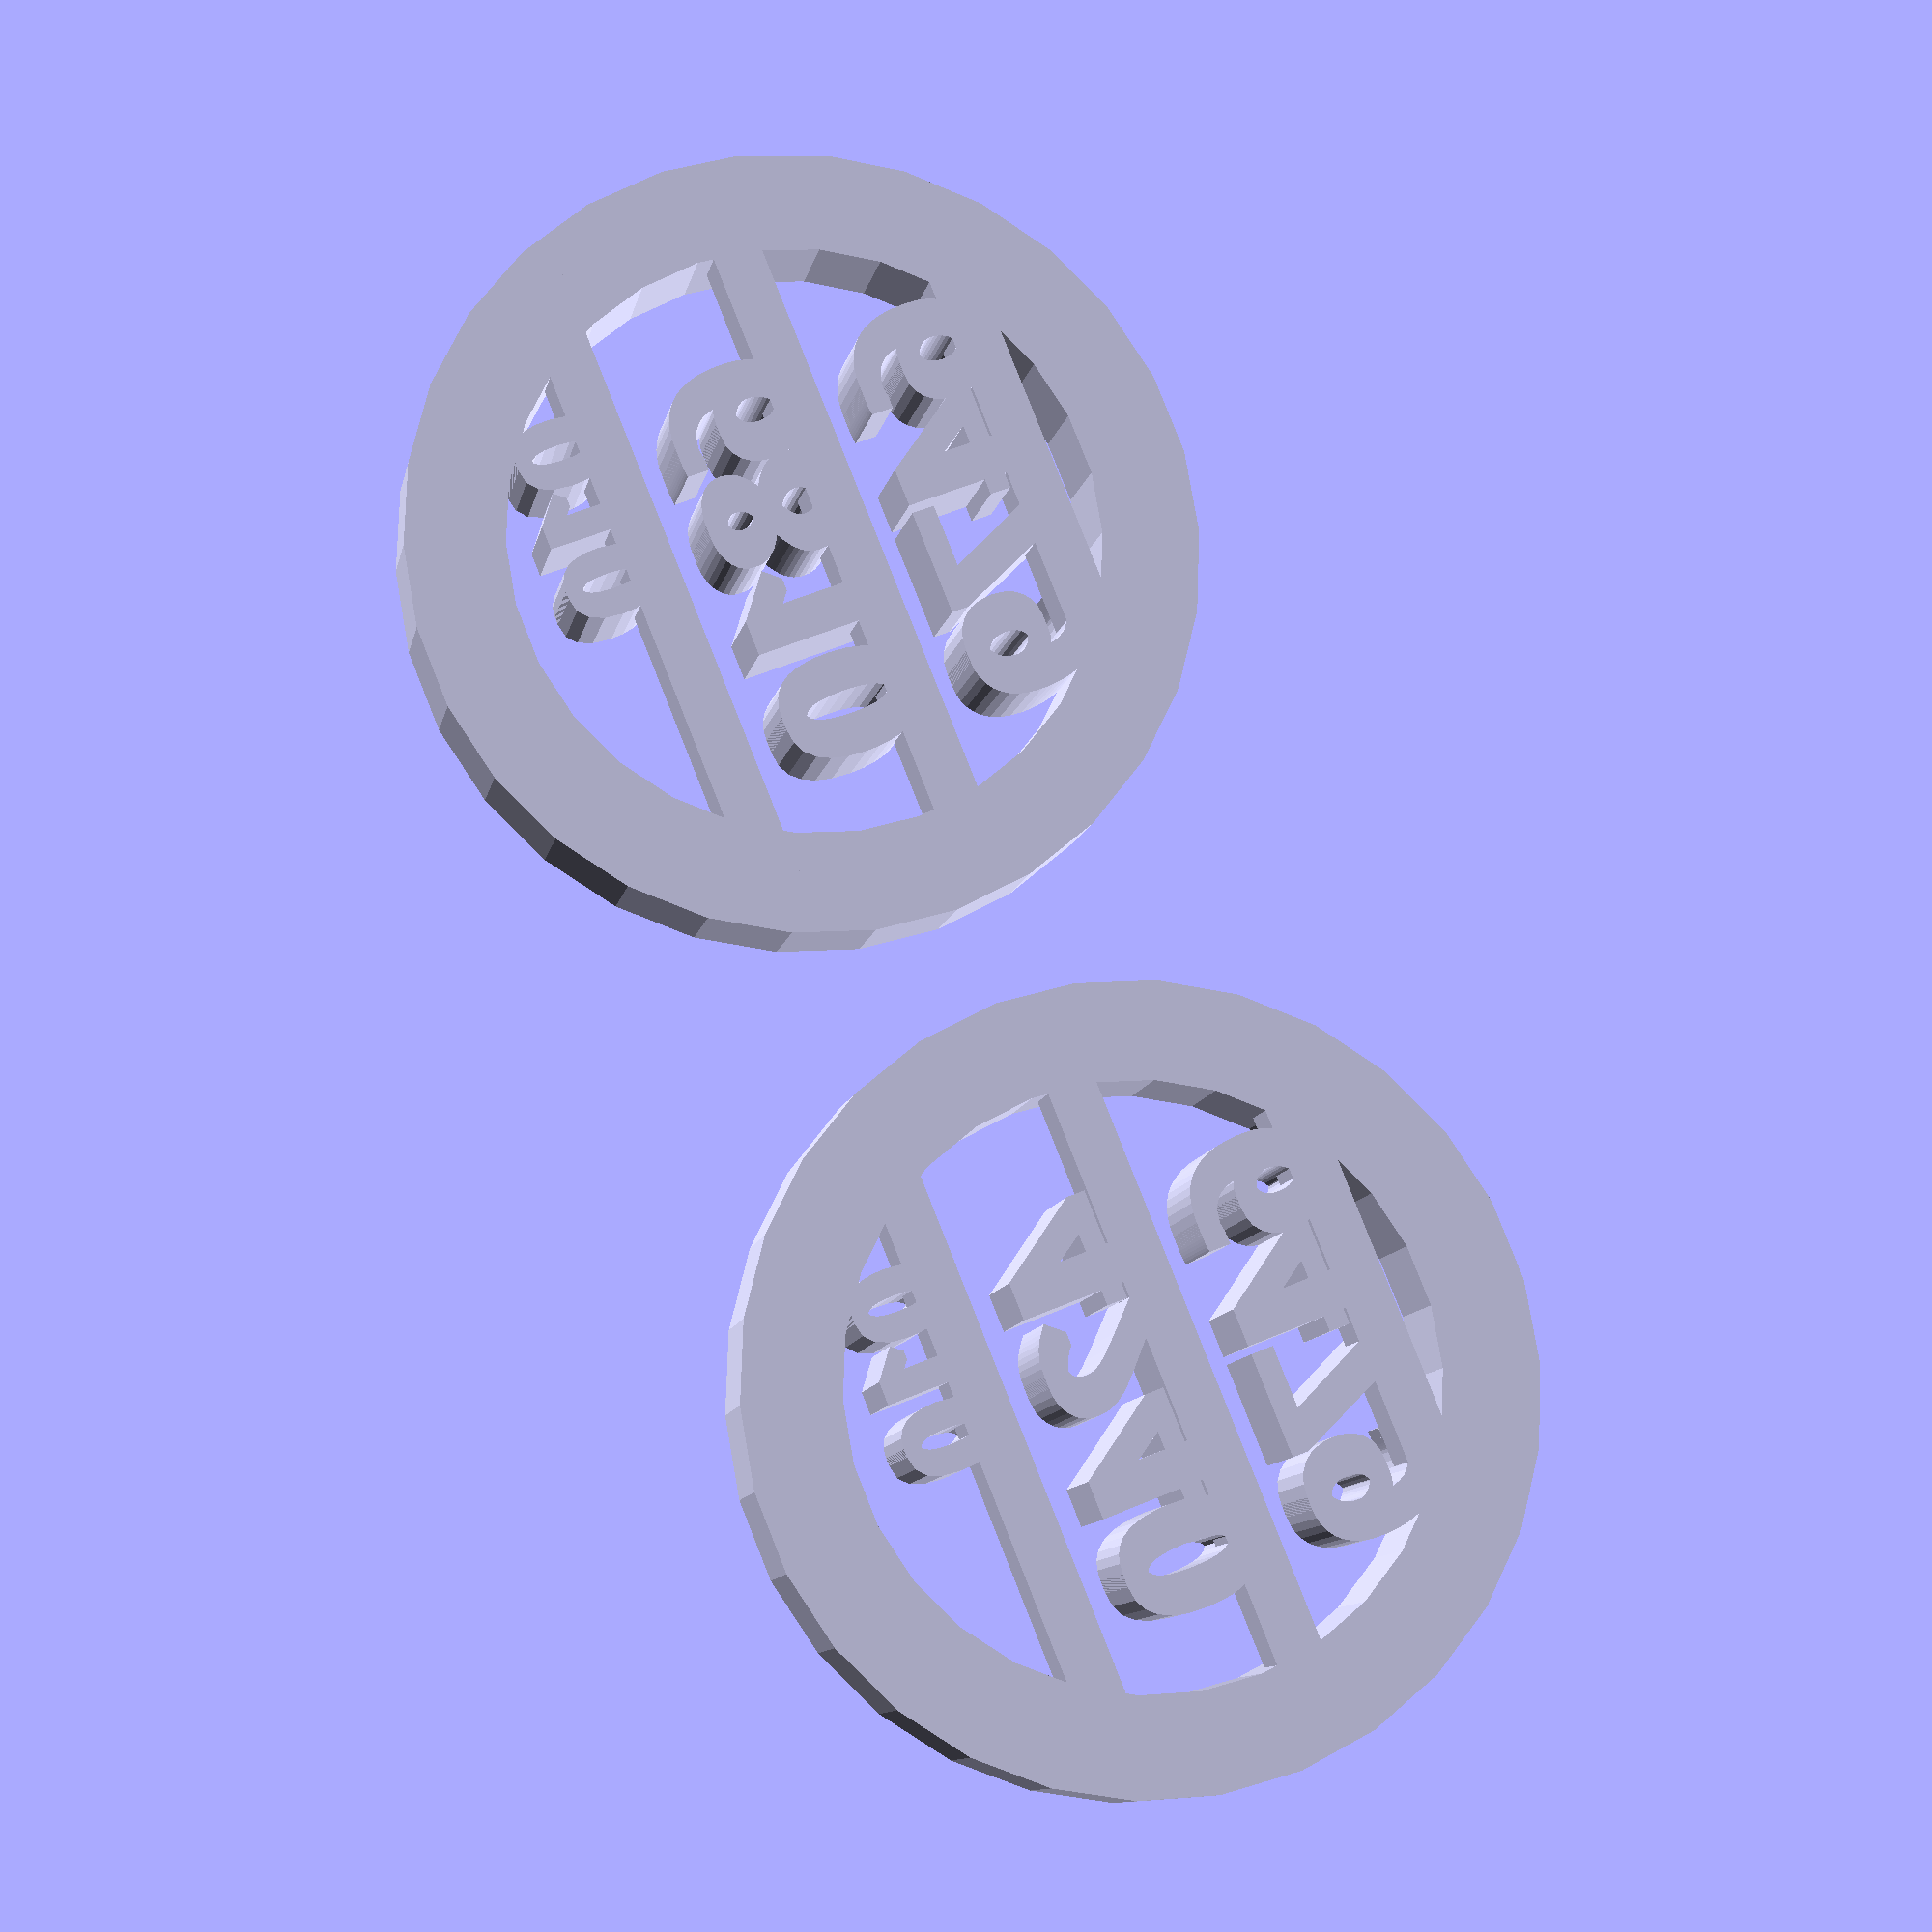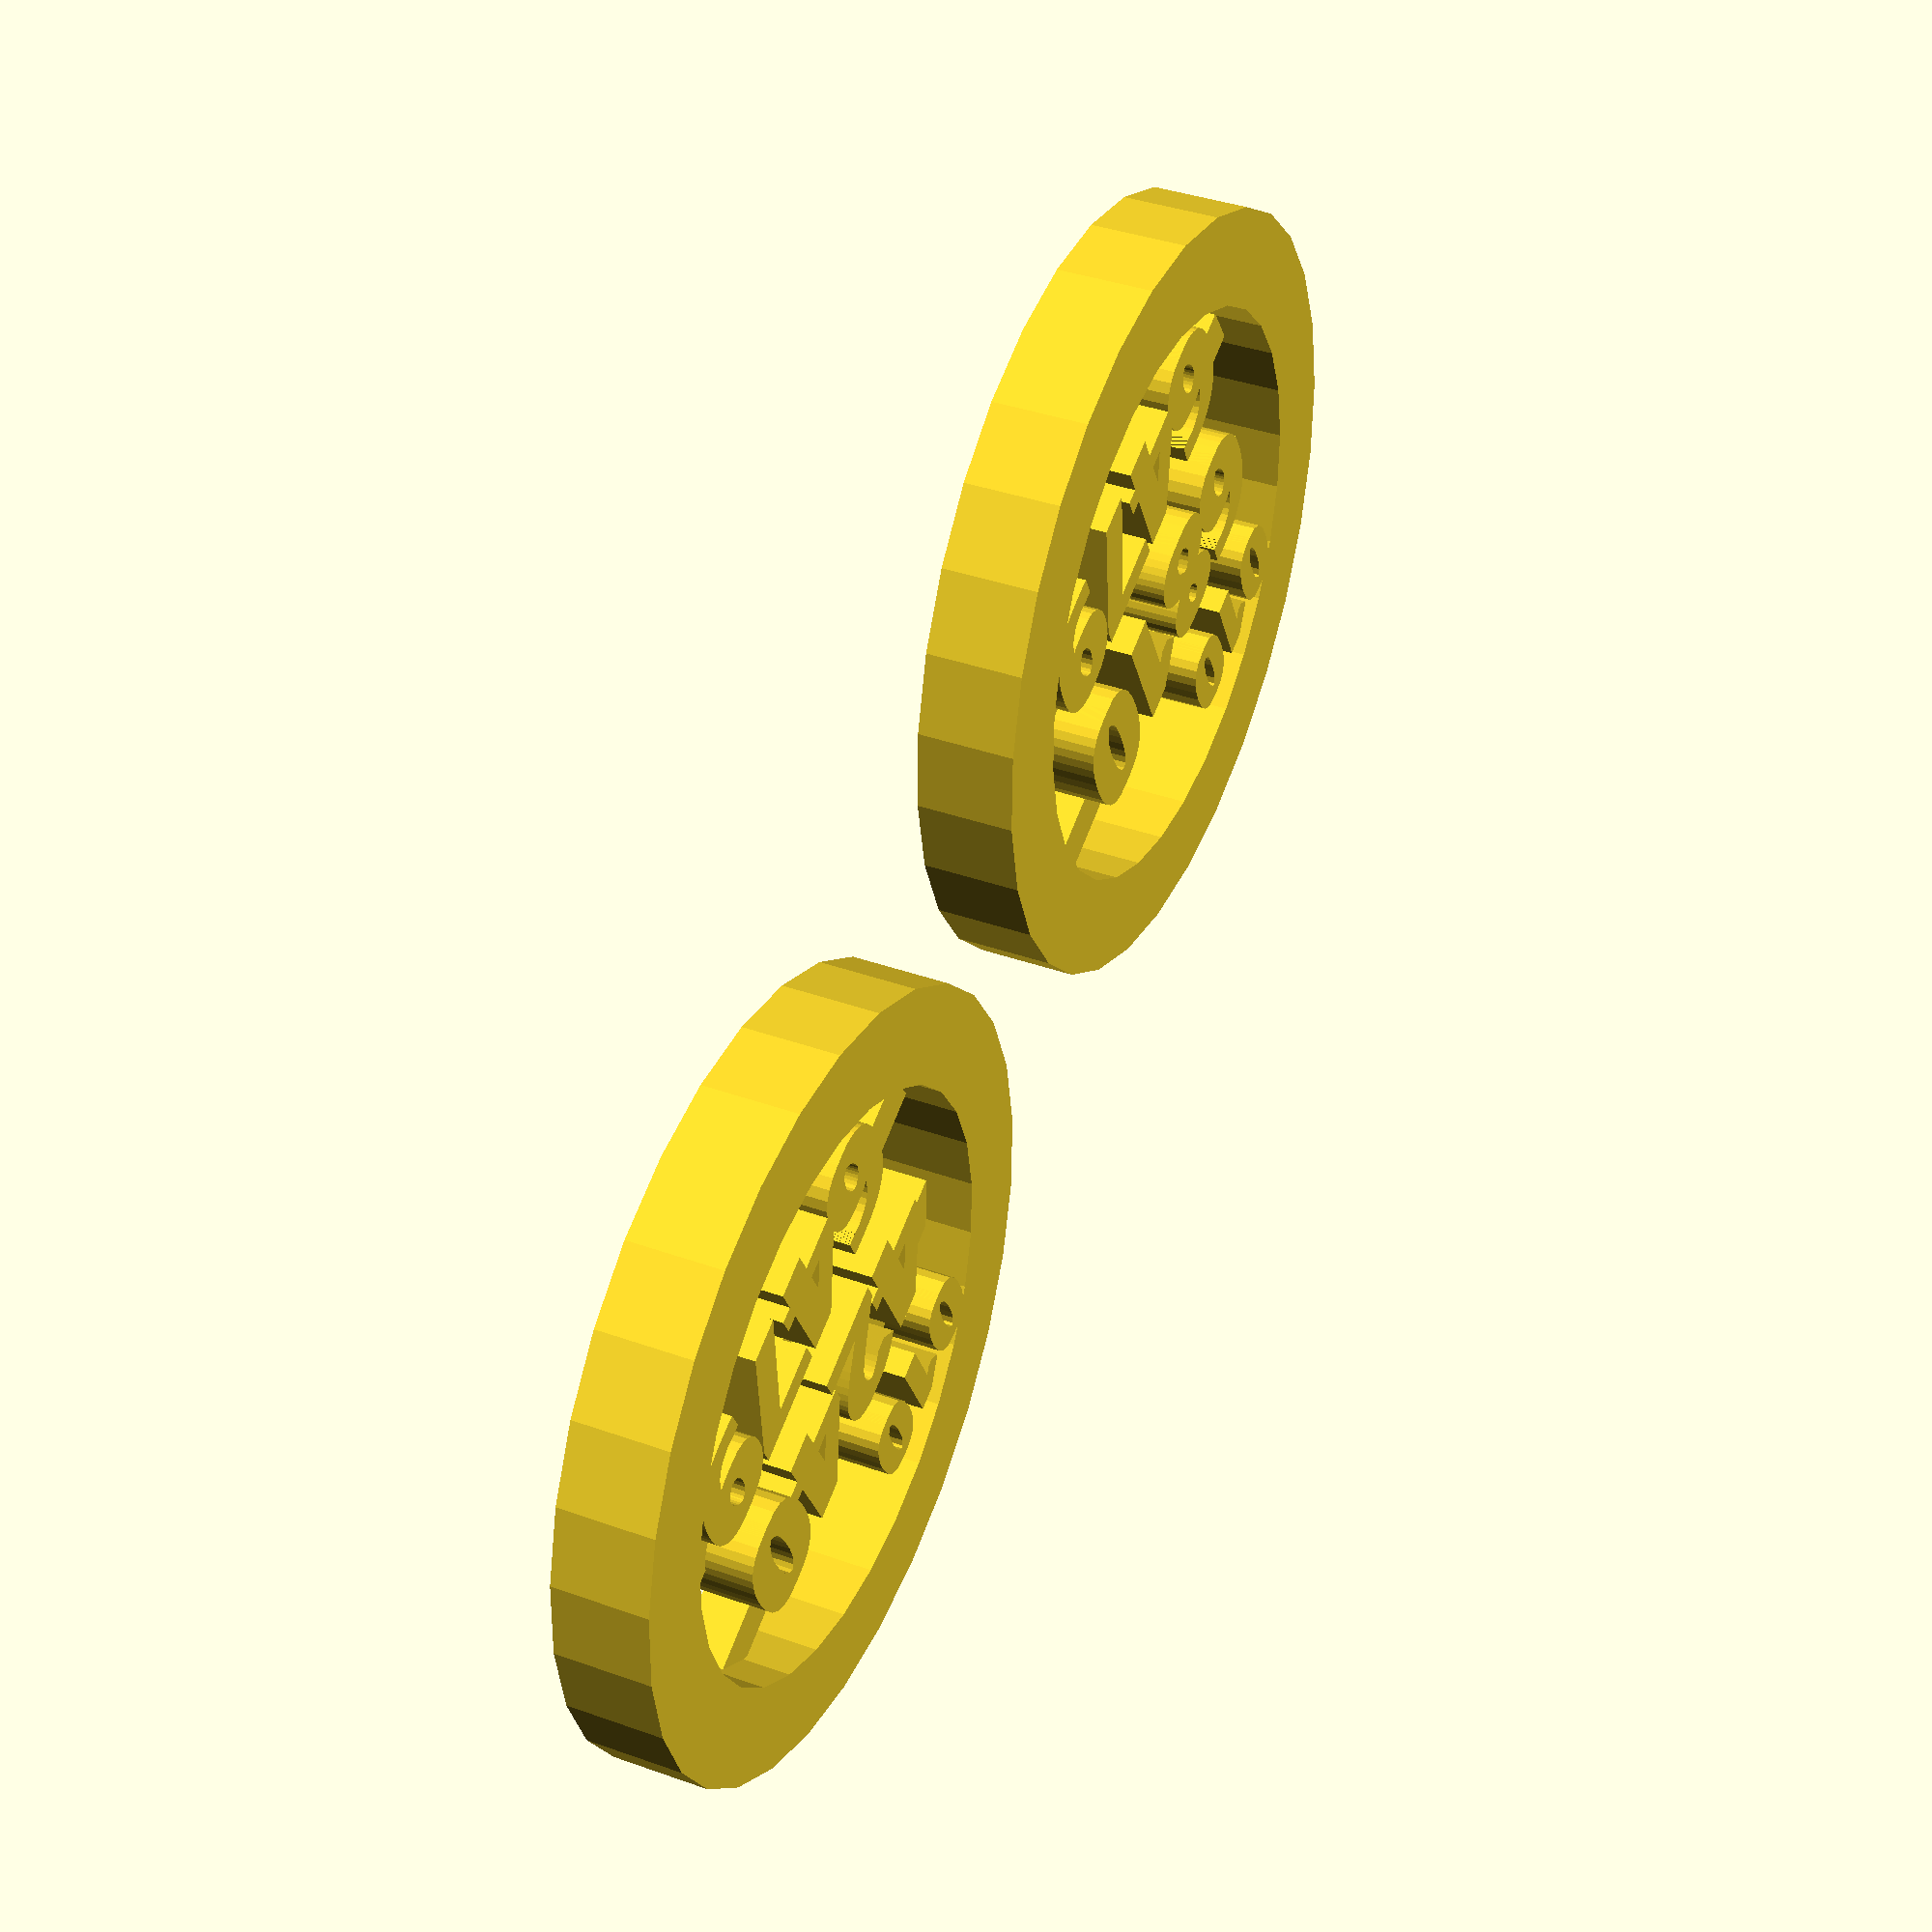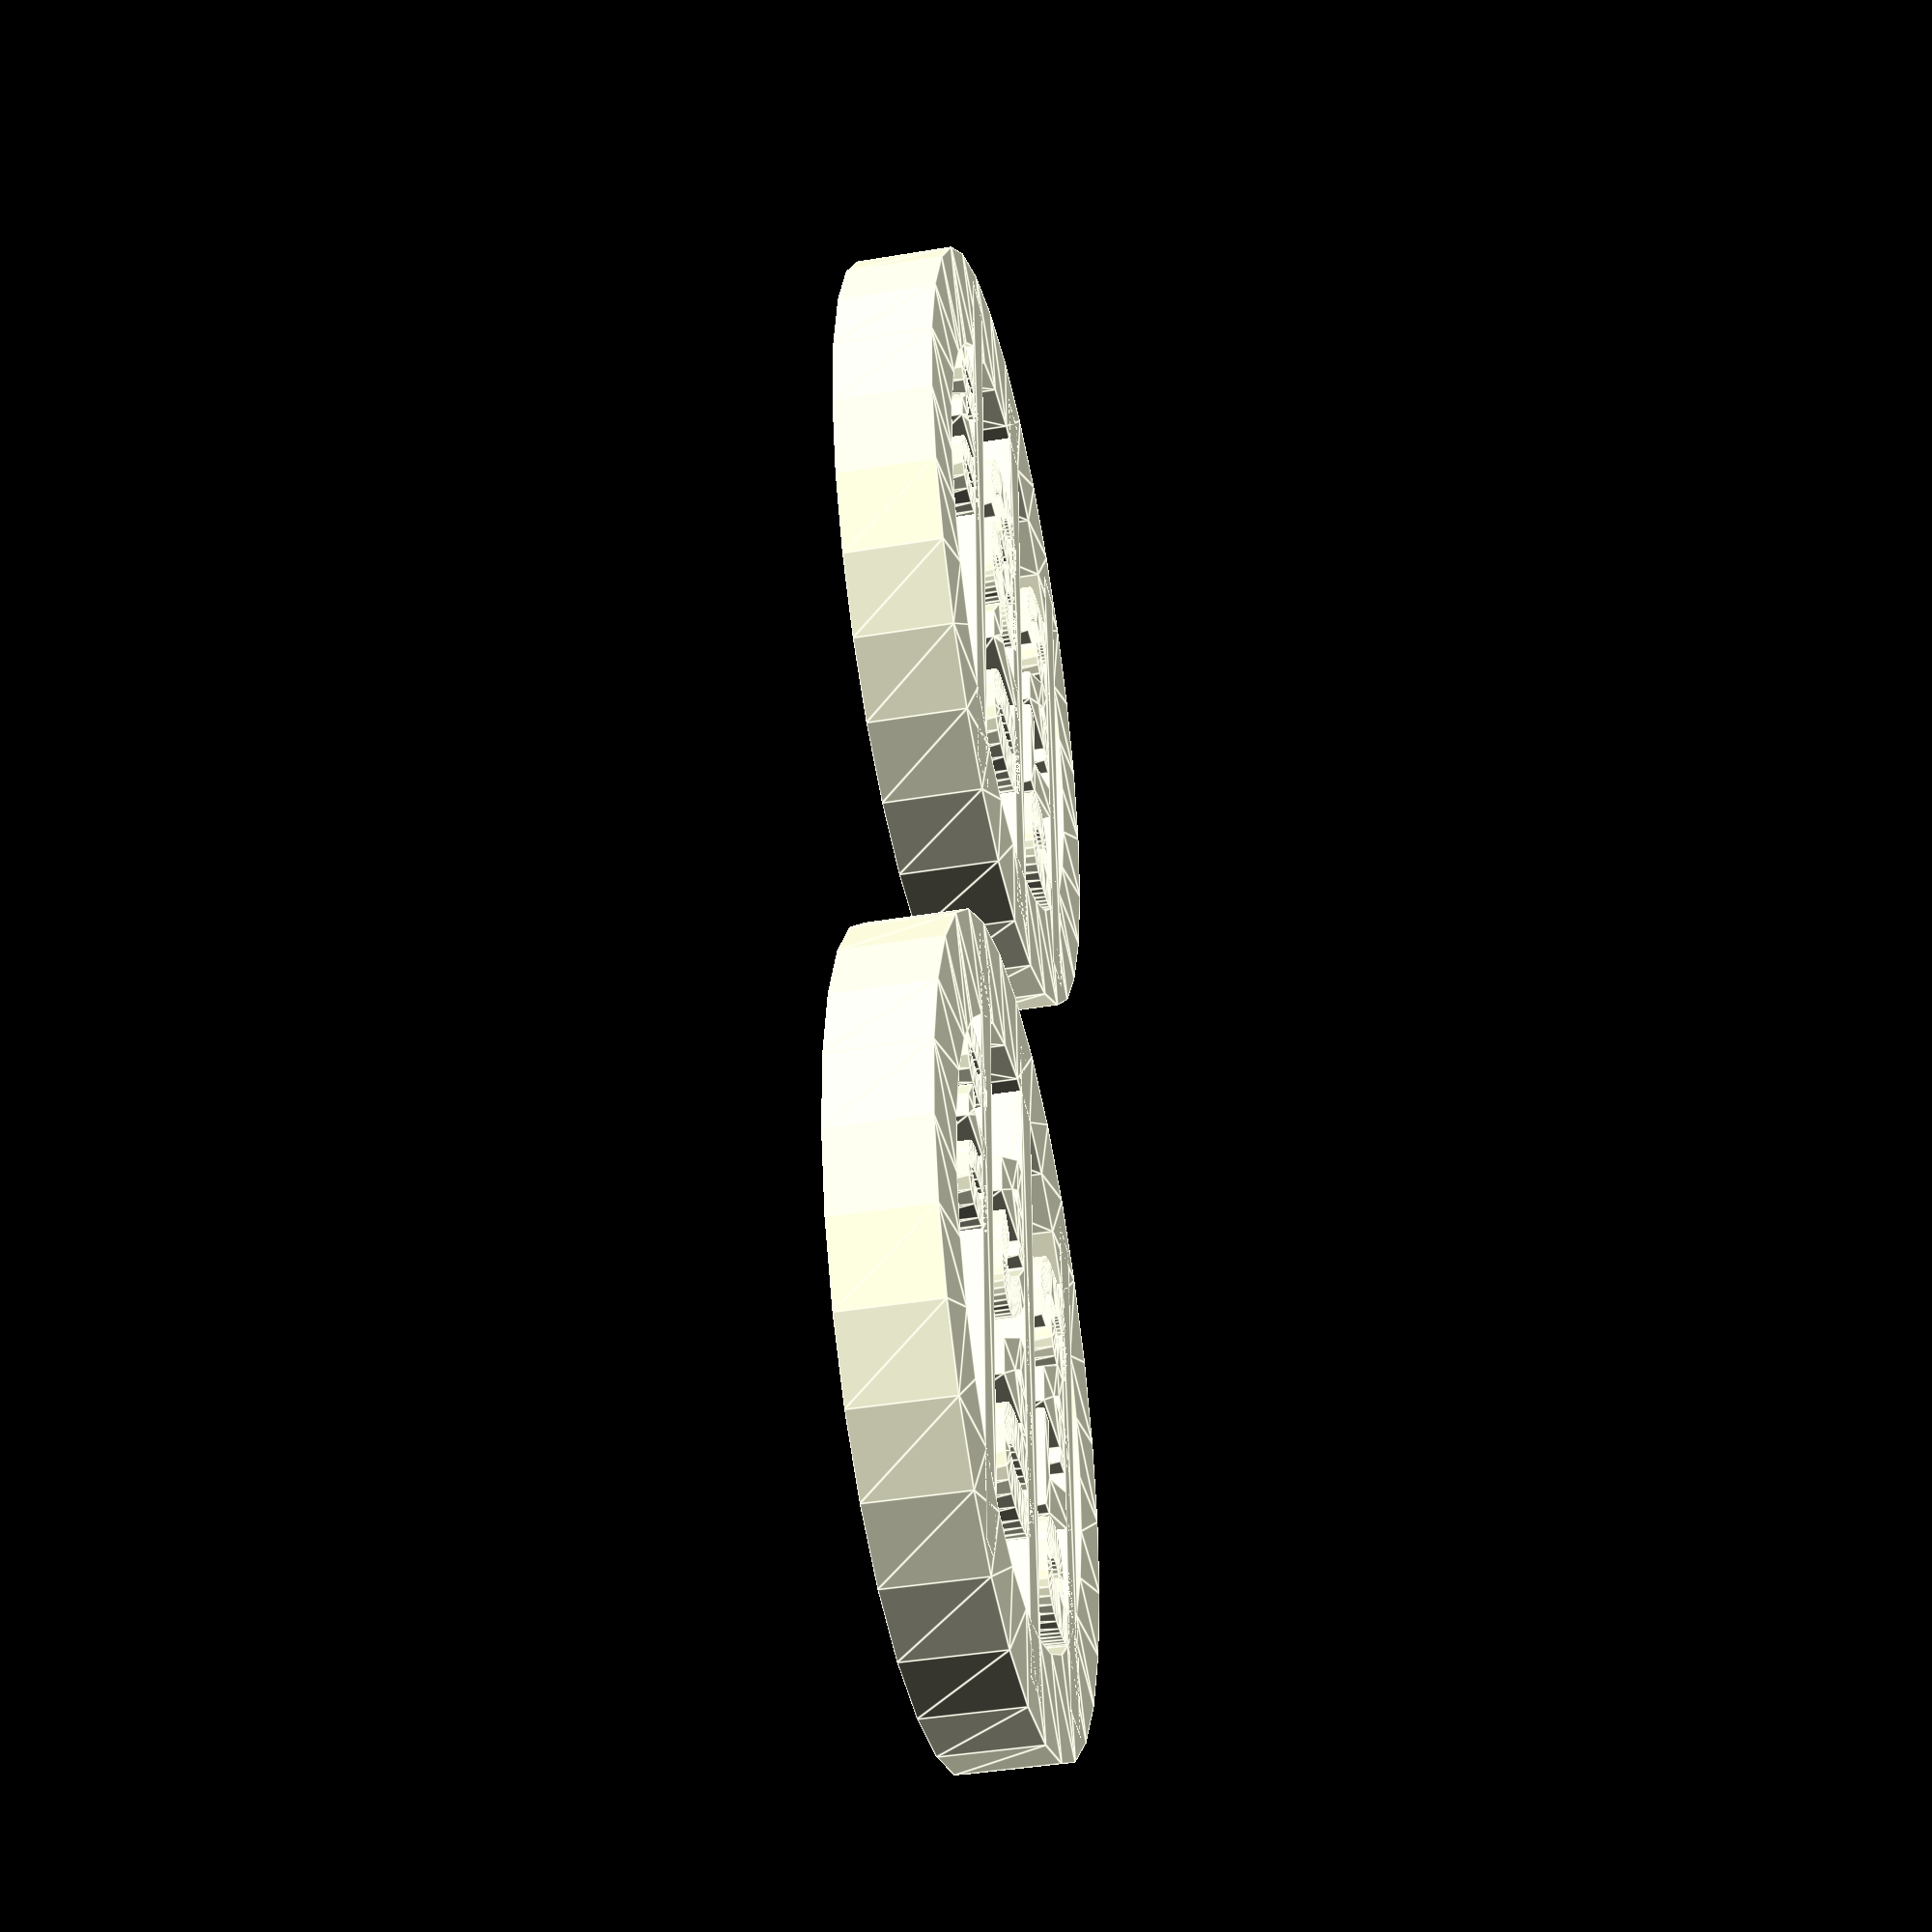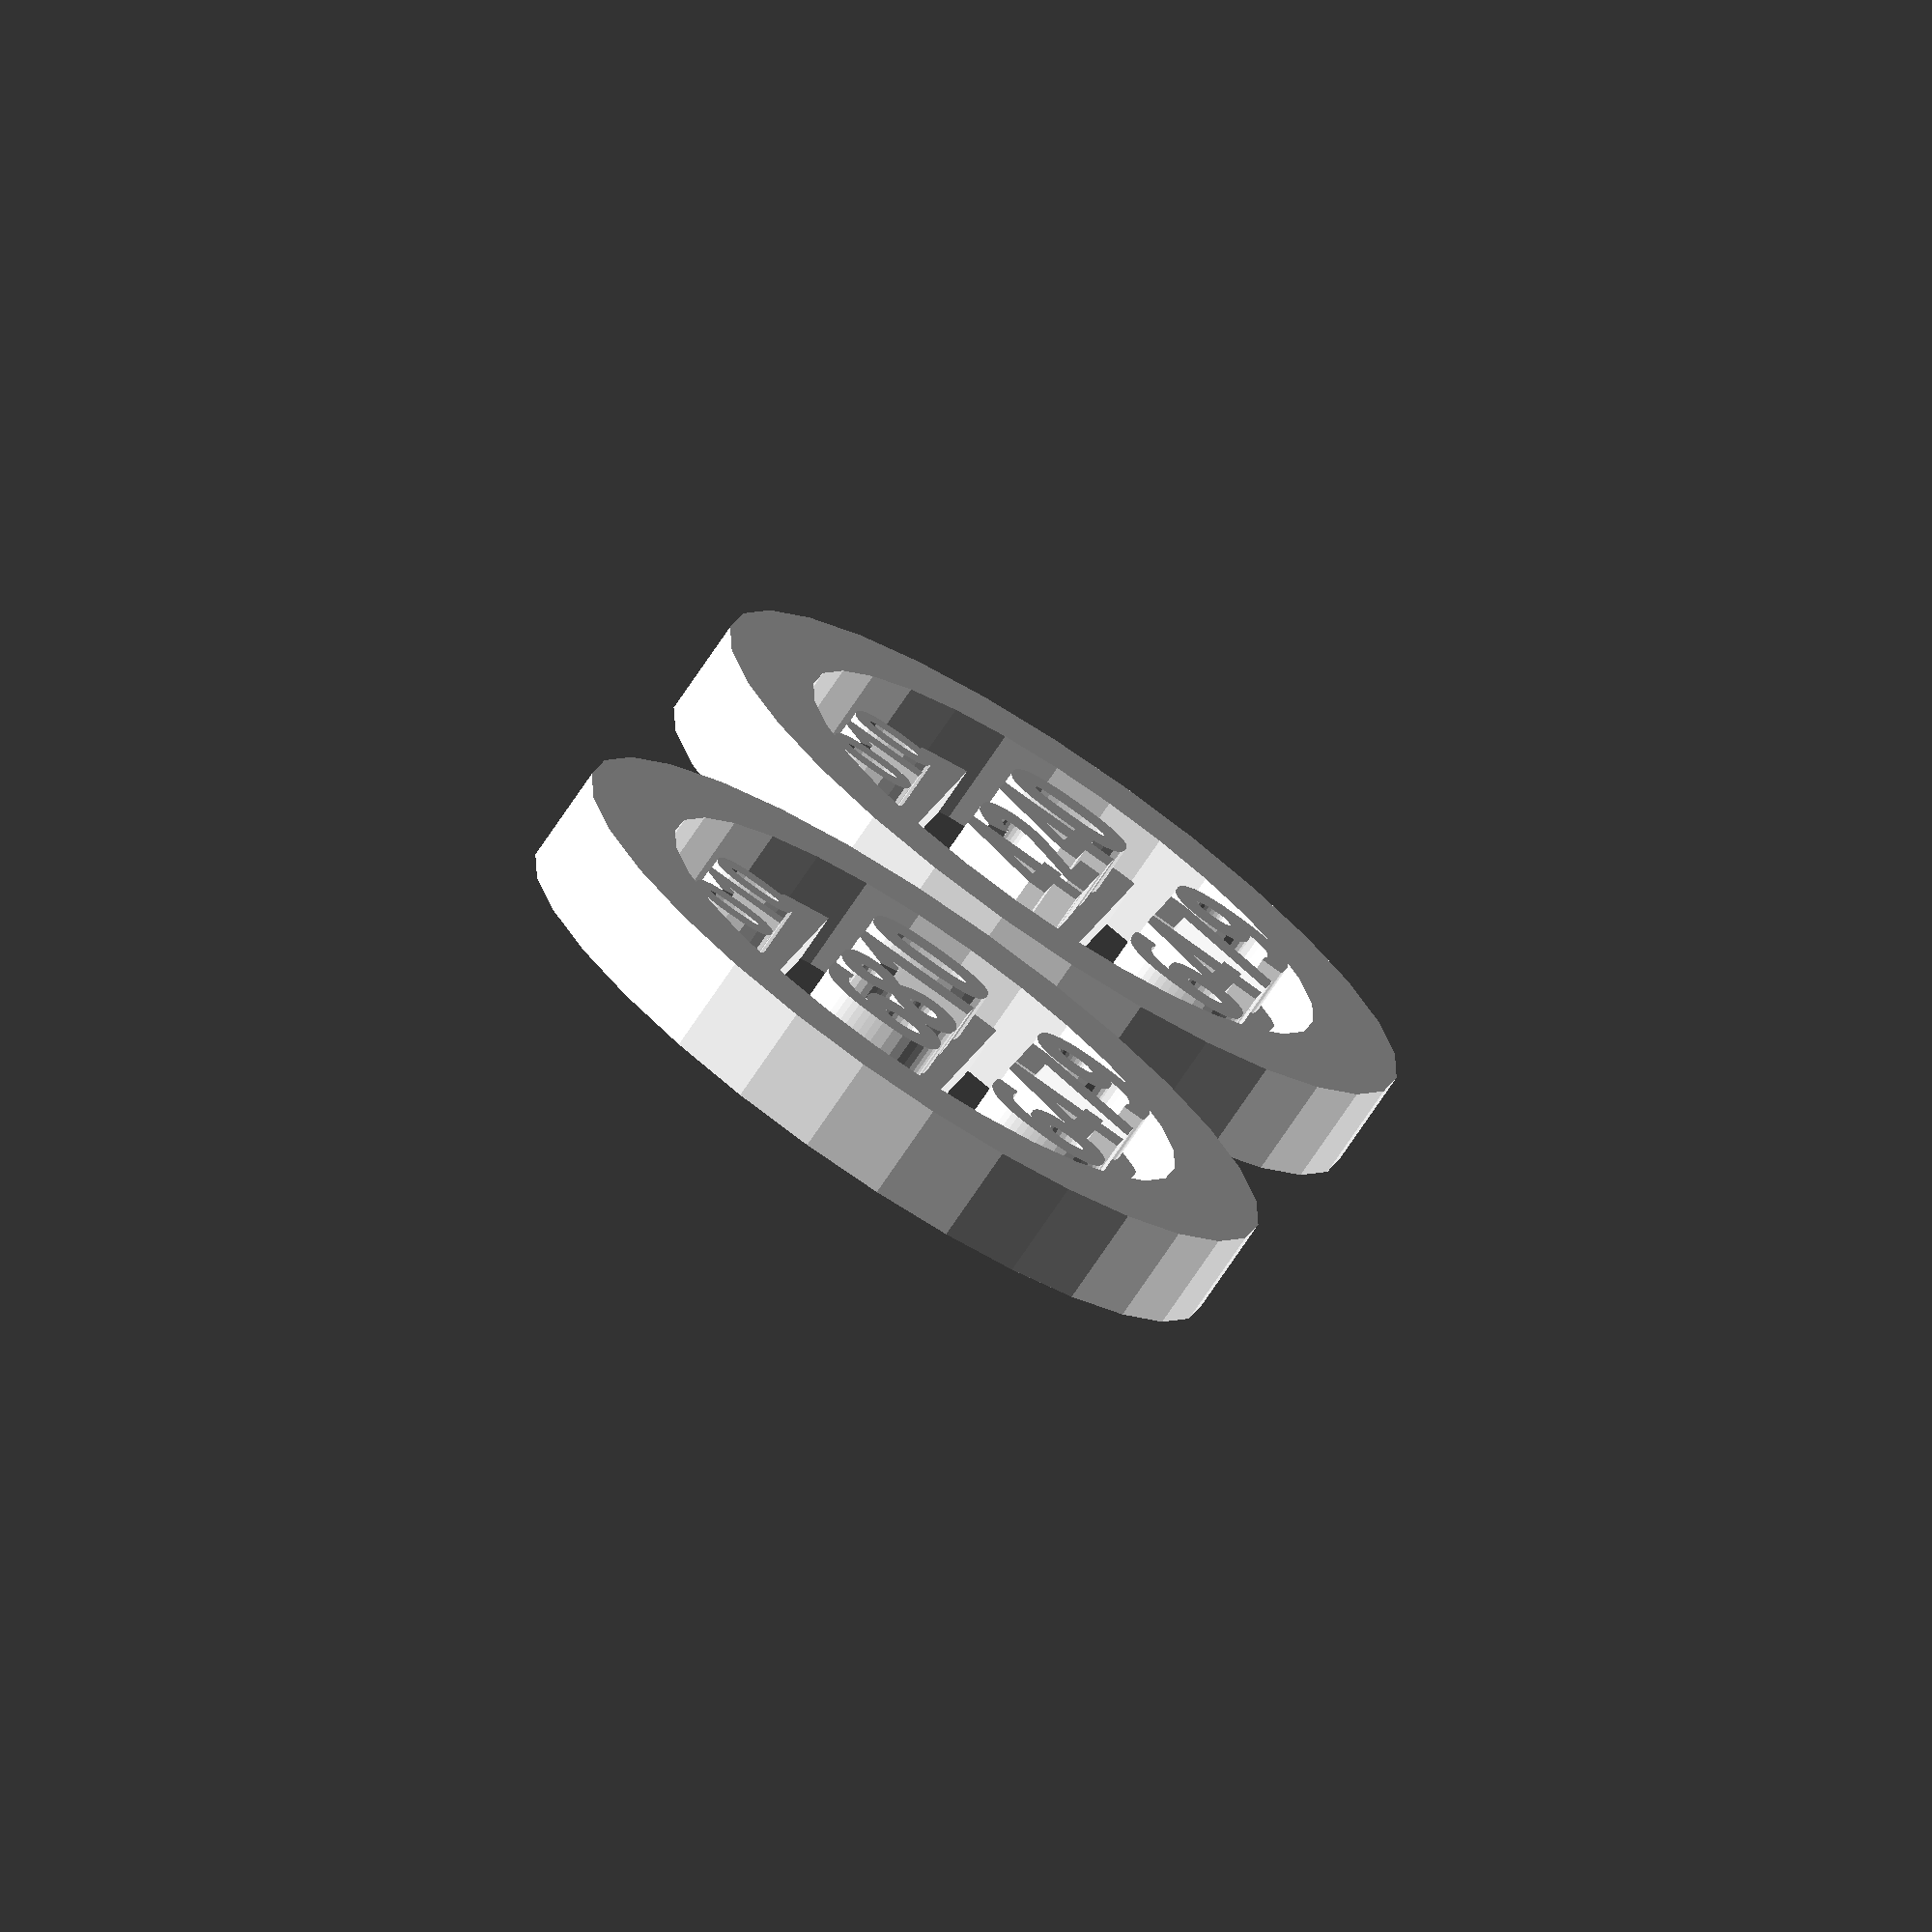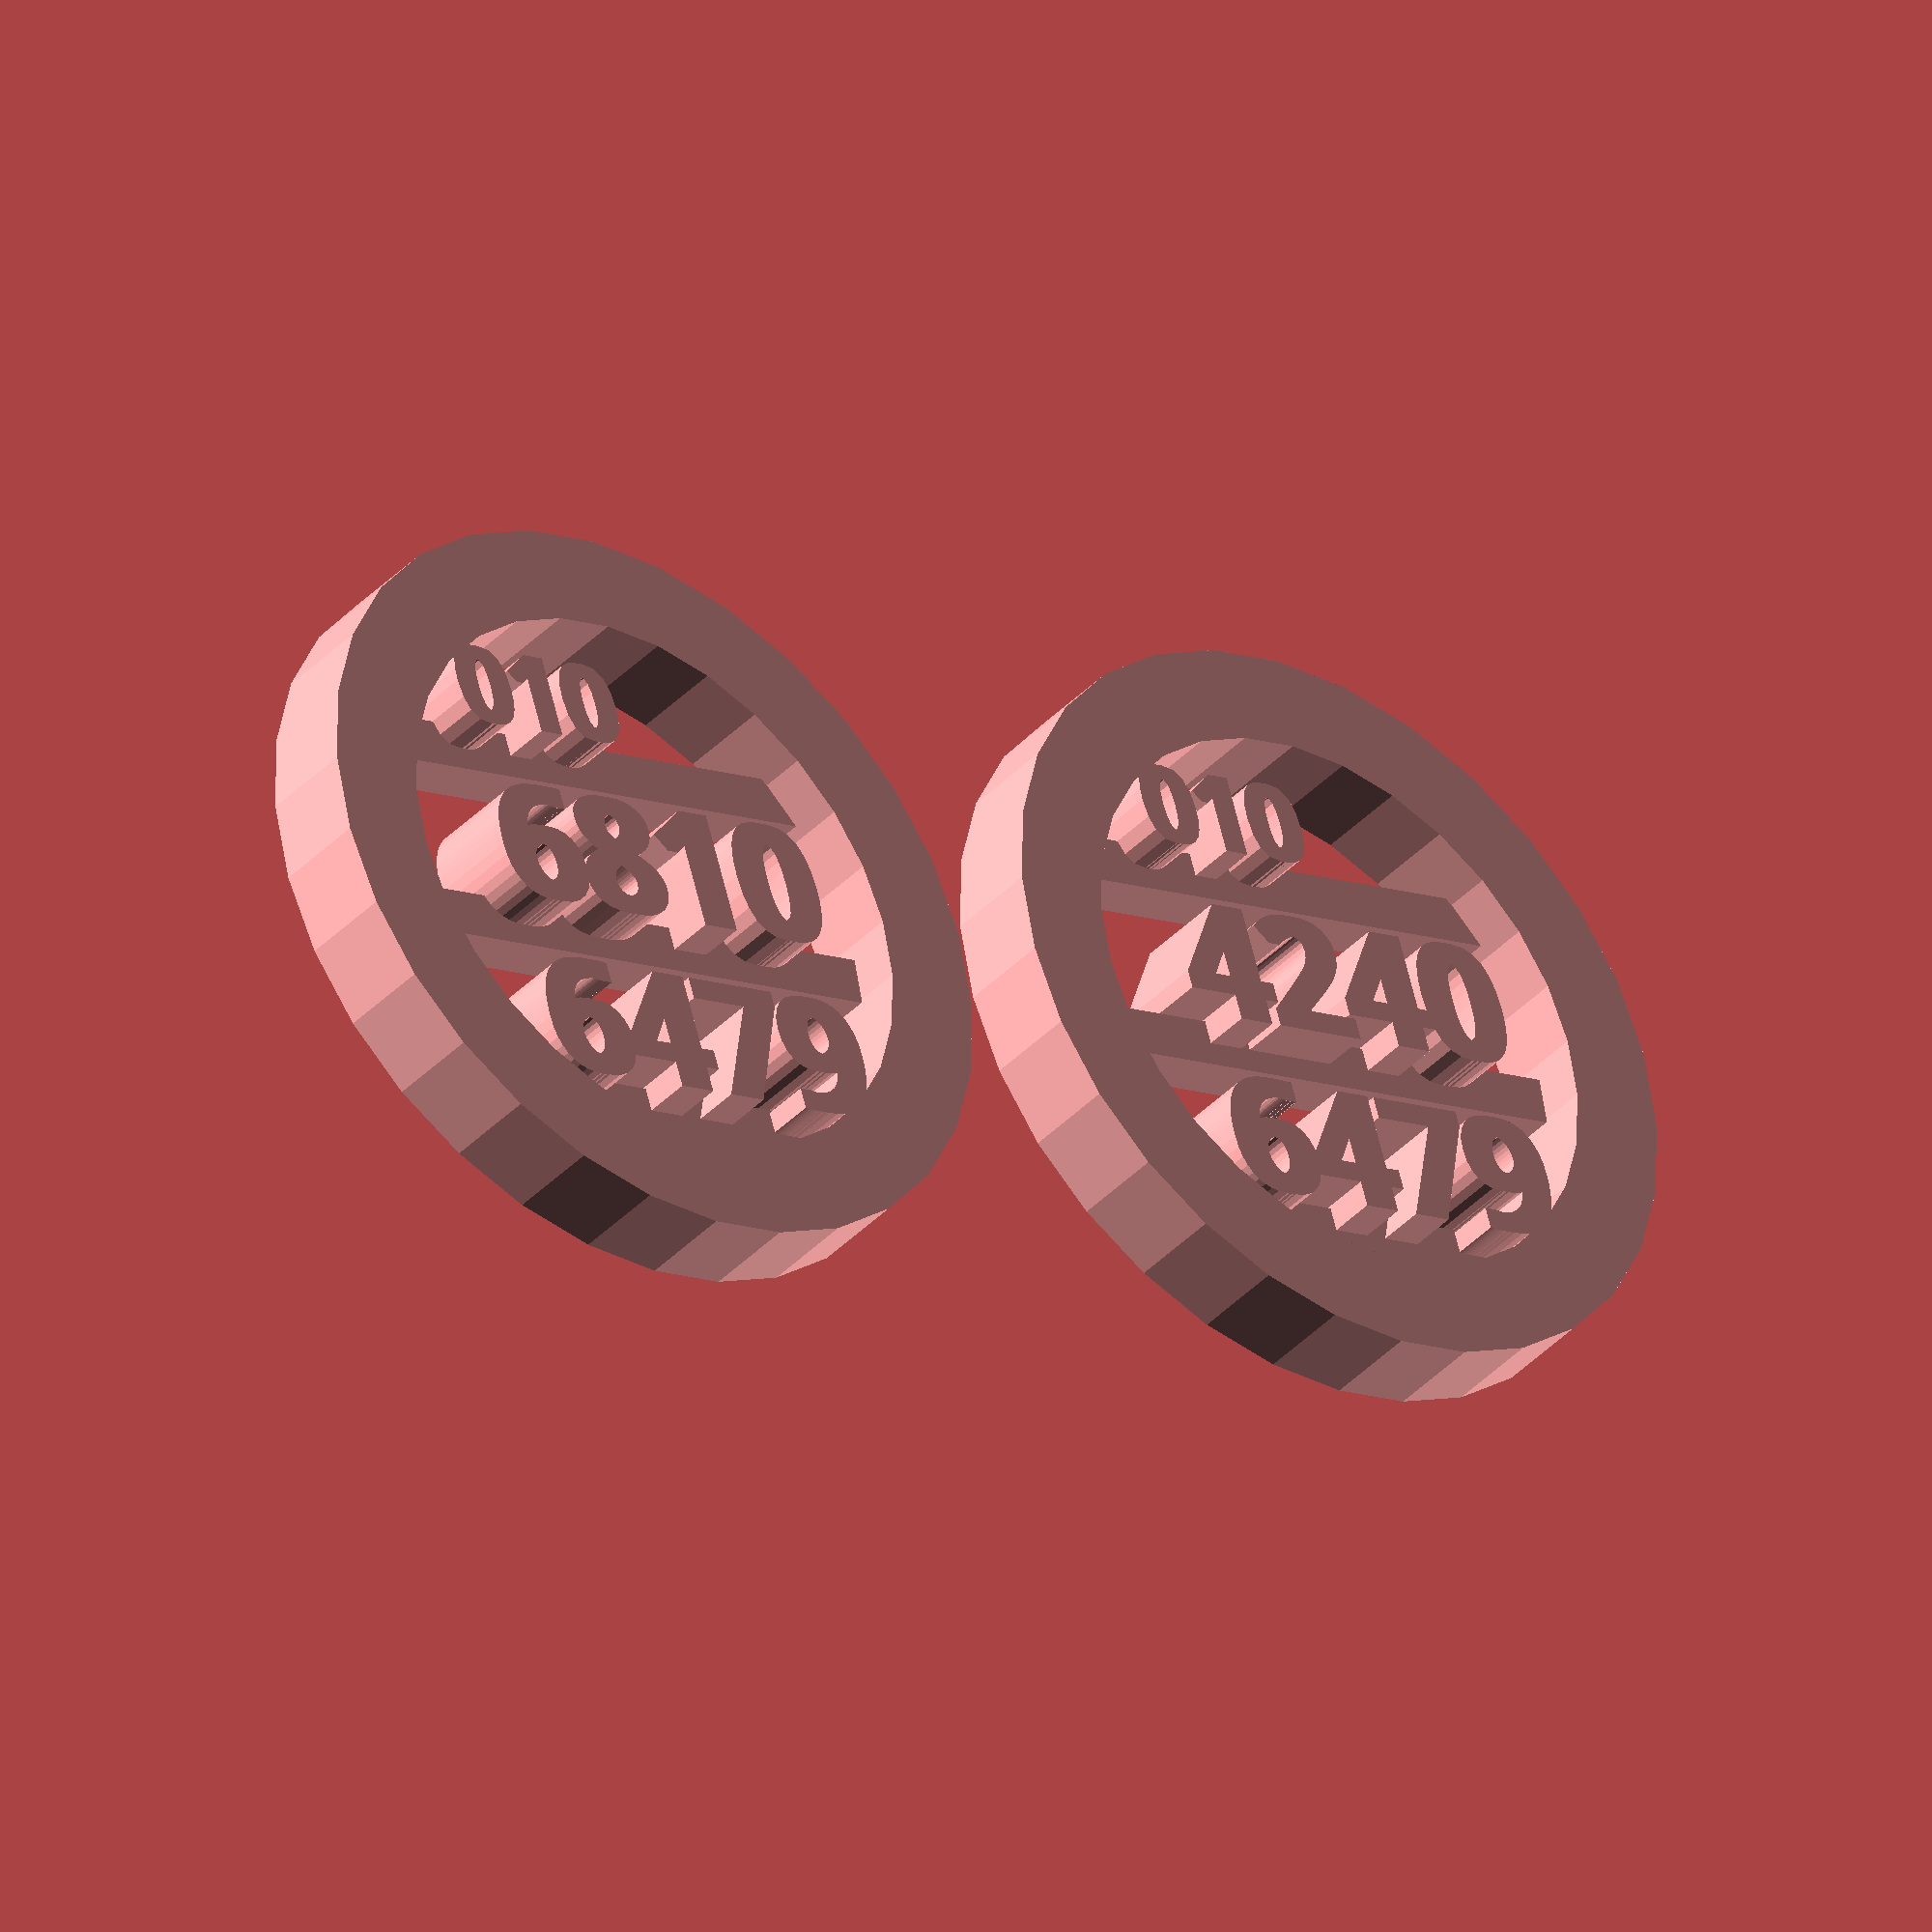
<openscad>
use <MCAD/boxes.scad>

module mark(name, height, size = 2) {
	linear_extrude(height, center = true)	text(name, size = size);
}
//mark("010-6810-6479", 1);
module lines2(first, second, height, size = 1) {
	cube([size * 7.5, size * 3, height / 3]);
	for (dx = [0:0.01:0.1]) {
		translate([size / 2 + dx, size * 0.6, 0])	{
			color([0, 0, 1, 1])	translate([0, size * 1.2, 0])	linear_extrude(height, center = false)	text(first, size = size / 2);
			color([0, 0, 1, 1])	translate([0, 0, 0])				linear_extrude(height, center = false)	text(second, size = size);
		}
	}
	translate([size / 2, size * 0.6, 0])	{
		color([0, 0, 1, 1])	translate([0, size * 1.2, 0])	linear_extrude(height, center = false)	text(first, size = size / 2);
		color([0, 0, 1, 1])	translate([0, 0, 0])				linear_extrude(height, center = false)	text(second, size = size);
	}
	translate([size / 2 + 0.05, size * 0.6, 0])	{
		color([0, 0, 1, 1])	translate([0, size * 1.2, 0])	linear_extrude(height, center = false)	text(first, size = size / 2);
		color([0, 0, 1, 1])	translate([0, 0, 0])				linear_extrude(height, center = false)	text(second, size = size);
	}
}

module andold() {
	base = [8, 3, 1];
	lines2("010", "6810-6479", 1);
}
//andold();

module textBold(title, size, font) {
	for (cx = [0: 0.01: size / 10]) {
		translate([cx, 0, 0])		text(title, size, font = font);
	}
}
module themeCircle(number0, number1, number2, radius = 16) {
	thick = 4;
	size = radius / 4 * 1.33;
	font = "Sans Serif:style=Bold";
	widthBaseline = 2;

	translate([radius, radius, 0]) {
		linear_extrude(thick, false) {
			//	원
			difference() {
				circle(radius);
				circle(radius - 4);
			}
			
			//	전화번호
			translate([size / 2 - radius + size, size + widthBaseline / 2, 0])		textBold(number0, size / 3 * 2, font);
			translate([size / 2 - radius + size, -size / 2 + widthBaseline / 2, 0])	textBold(number1, size, font);
			translate([size / 2 - radius + size, -size * 2 + widthBaseline / 2, 0])	textBold(number2, size, font);
		}
		
		//	베이스라인
		linear_extrude(thick / 2, true) {
			translate([-radius * 0.85,	size, 1 / 2])			square([radius * 2 * 0.85, widthBaseline], false);
			translate([-radius * 0.90,	-size / 2, 1 / 2])		square([radius * 2 * 0.90, widthBaseline], false);
			translate([-radius * 0.70,	-size / 2 * 4, 1 / 2])	square([radius * 2 * 0.70, widthBaseline], false);
		}
	}
	
	//	손잡이?
	translate([radius - thick / 4, -128 / 2 + thick, thick / 4])	roundedBox([thick * 2, 128, thick / 2], thick / 4, true);
}
themeCircle("010", "6810", "6479", 16);
translate([16 * 2 + 4, 0, 0])	themeCircle("010", "4240", "6479", 16);

</openscad>
<views>
elev=10.8 azim=112.1 roll=169.1 proj=p view=solid
elev=322.3 azim=151.4 roll=294.5 proj=p view=wireframe
elev=41.1 azim=91.9 roll=101.6 proj=p view=edges
elev=74.6 azim=280.6 roll=326.0 proj=o view=wireframe
elev=38.4 azim=342.8 roll=322.2 proj=o view=solid
</views>
